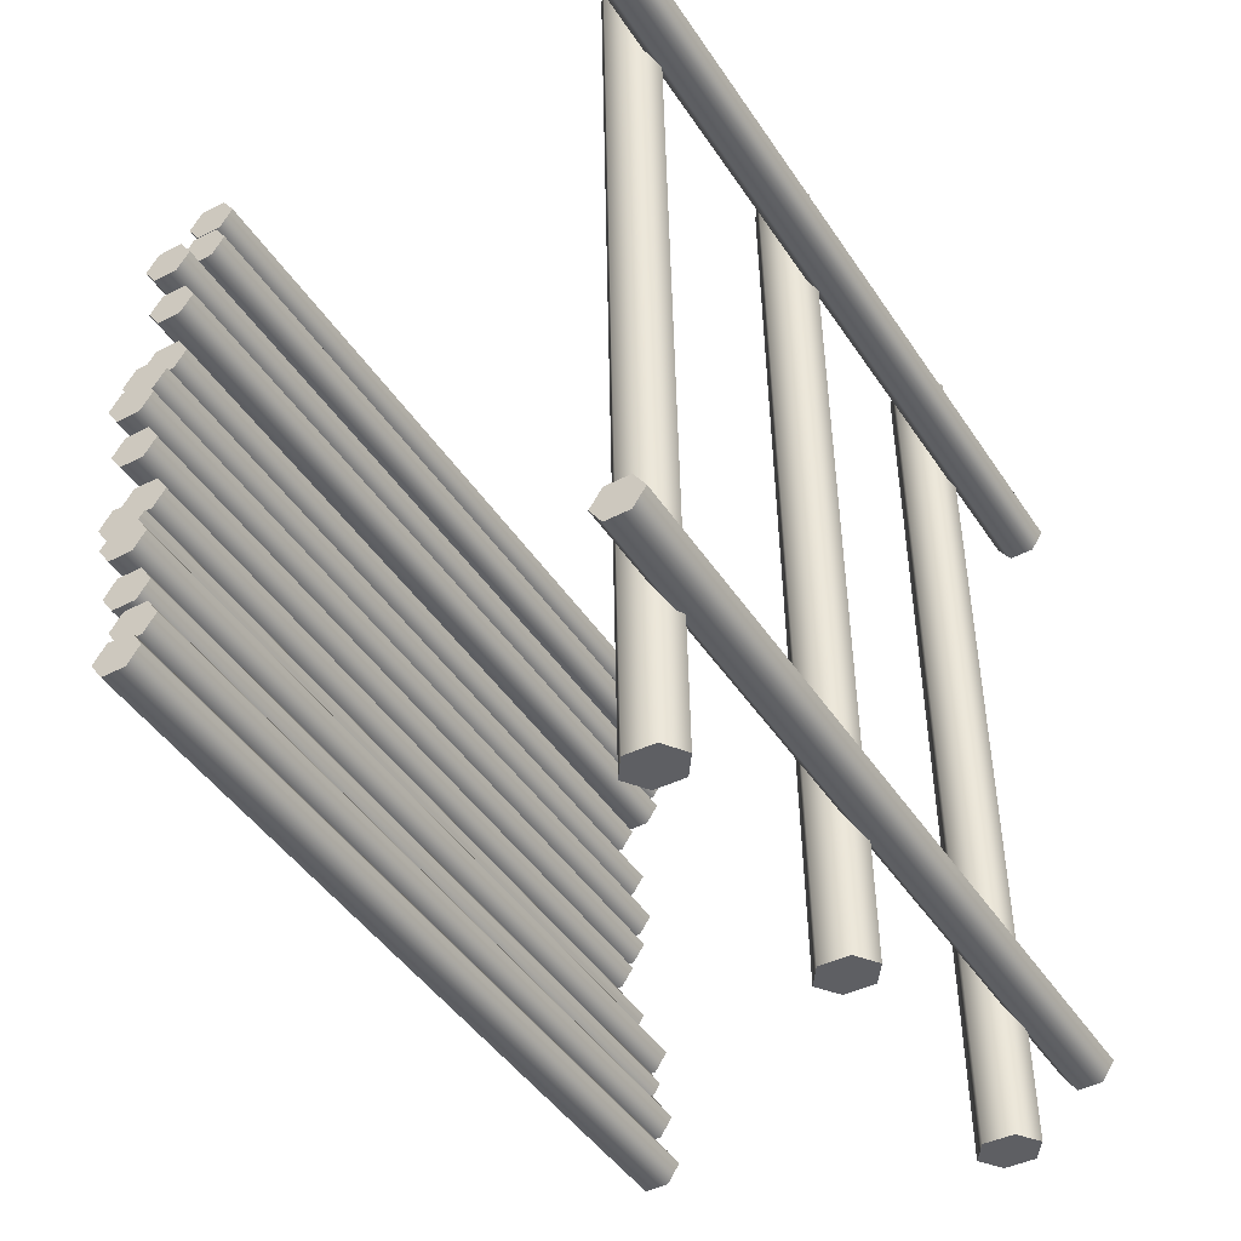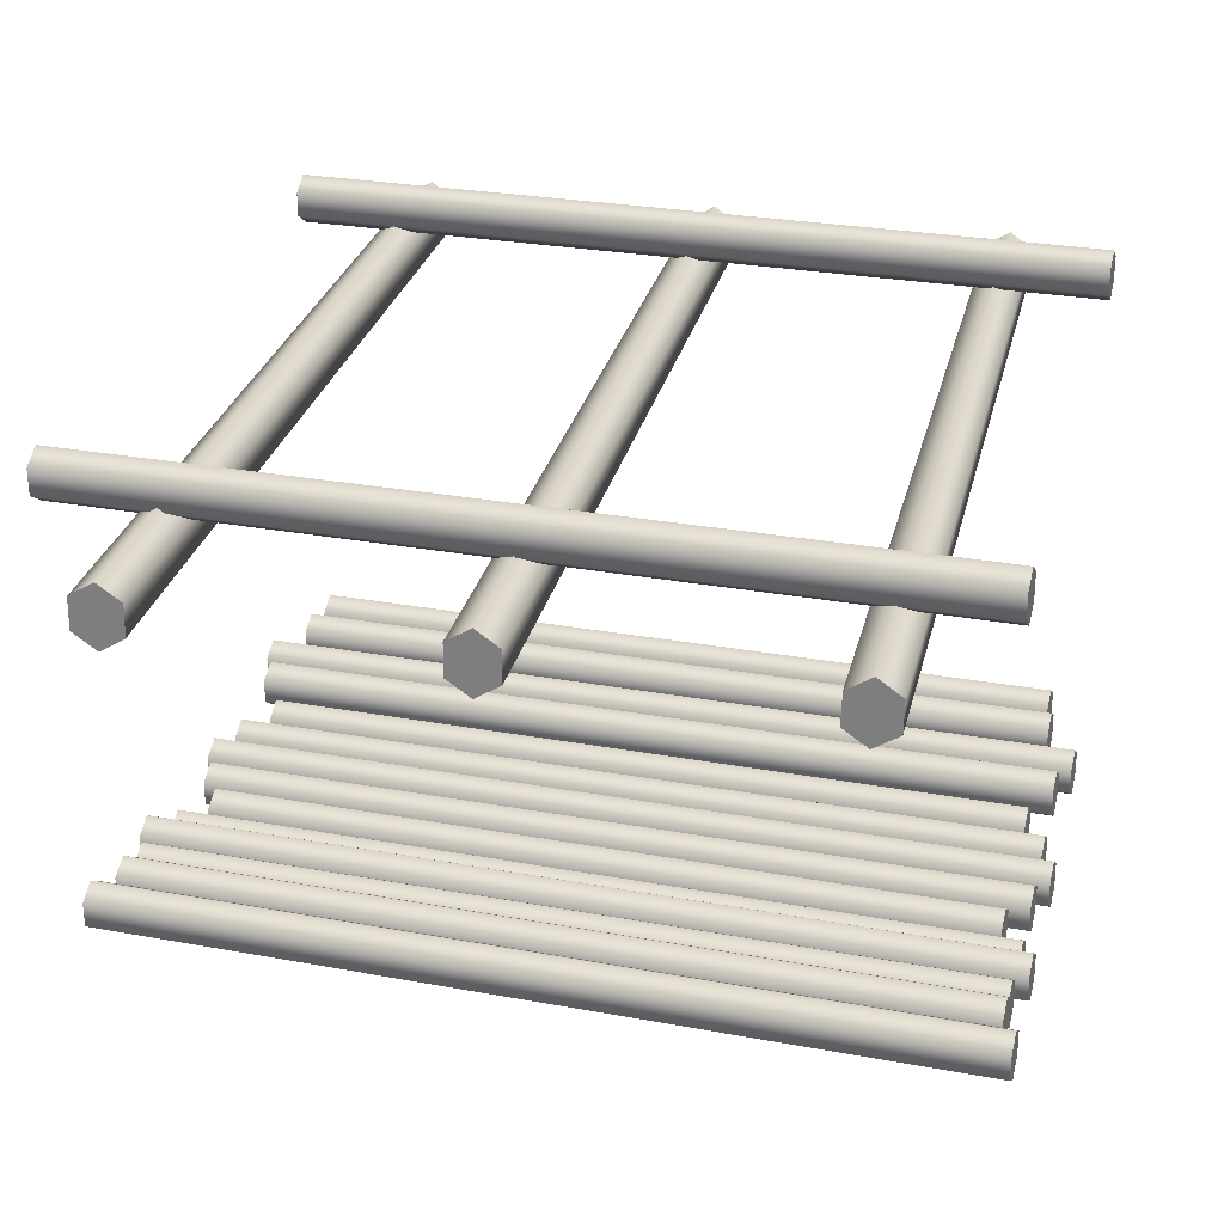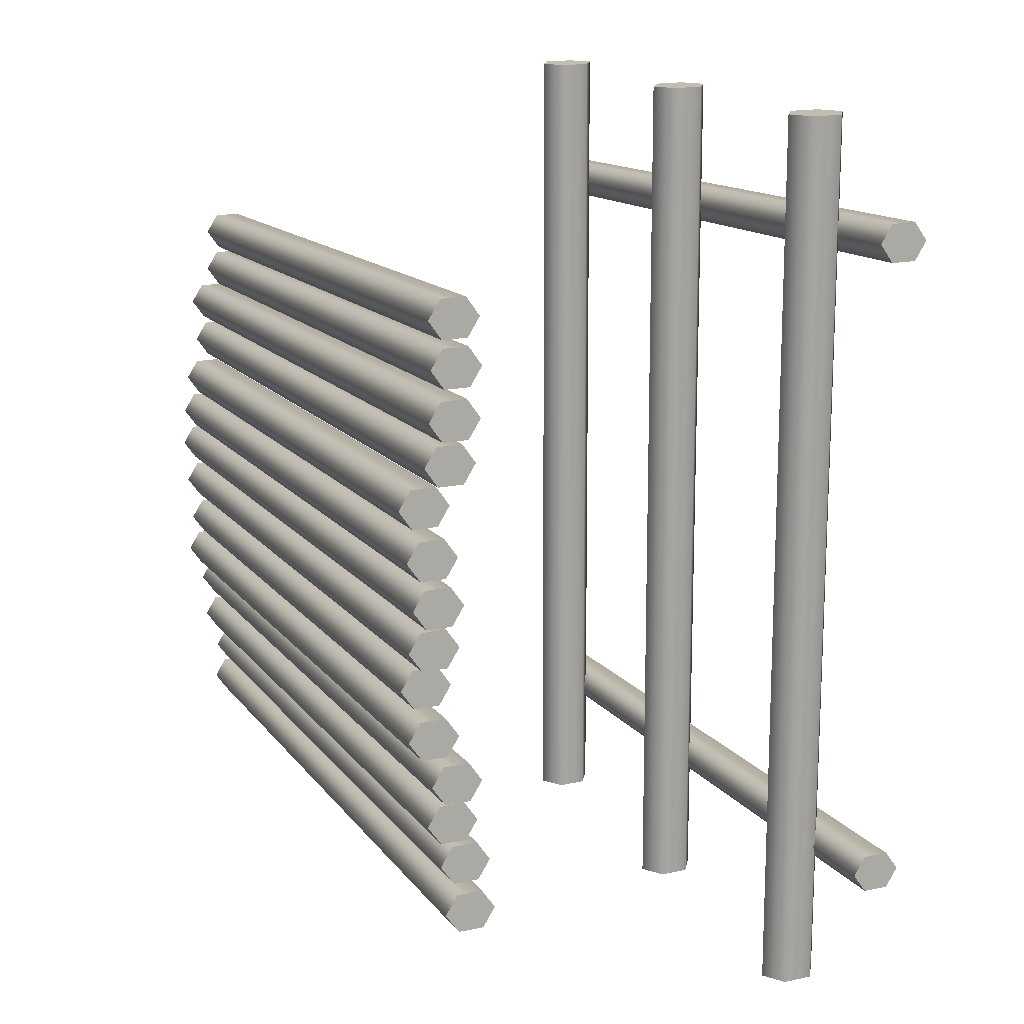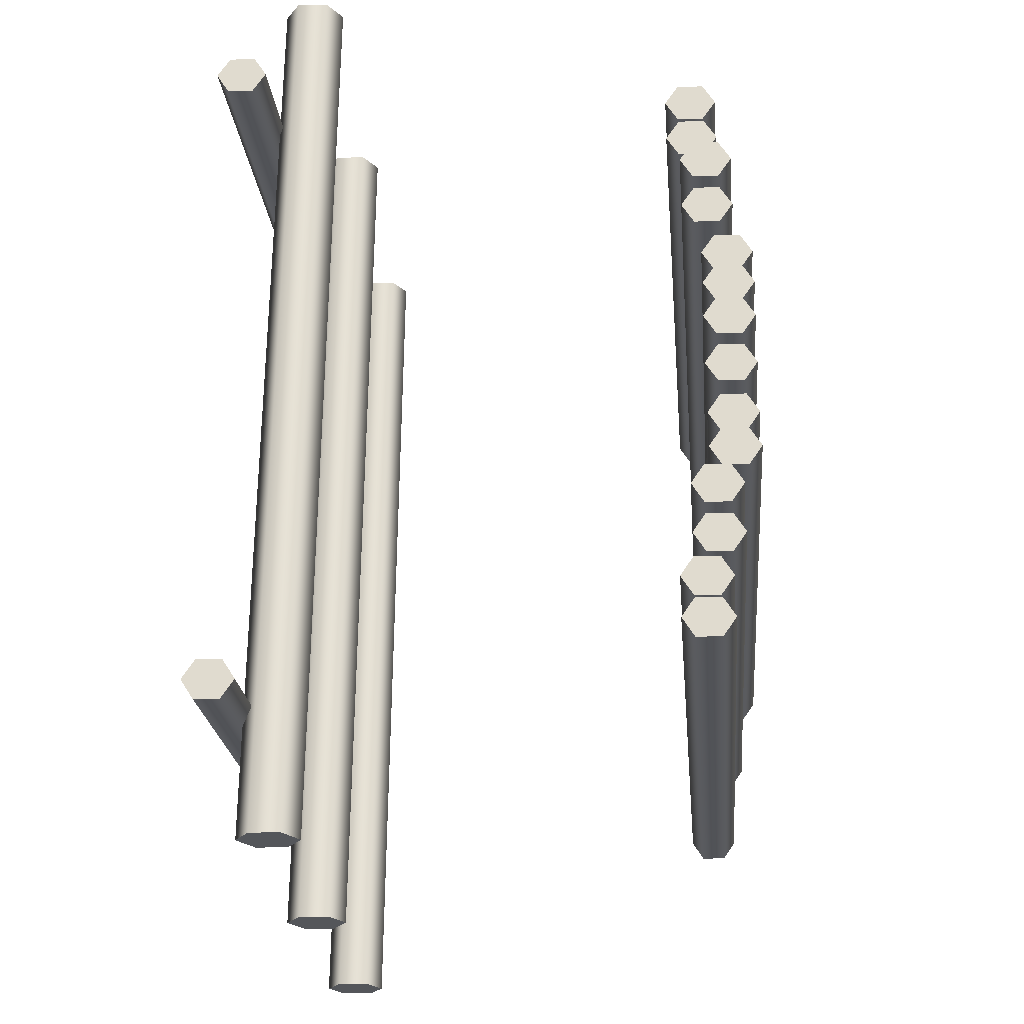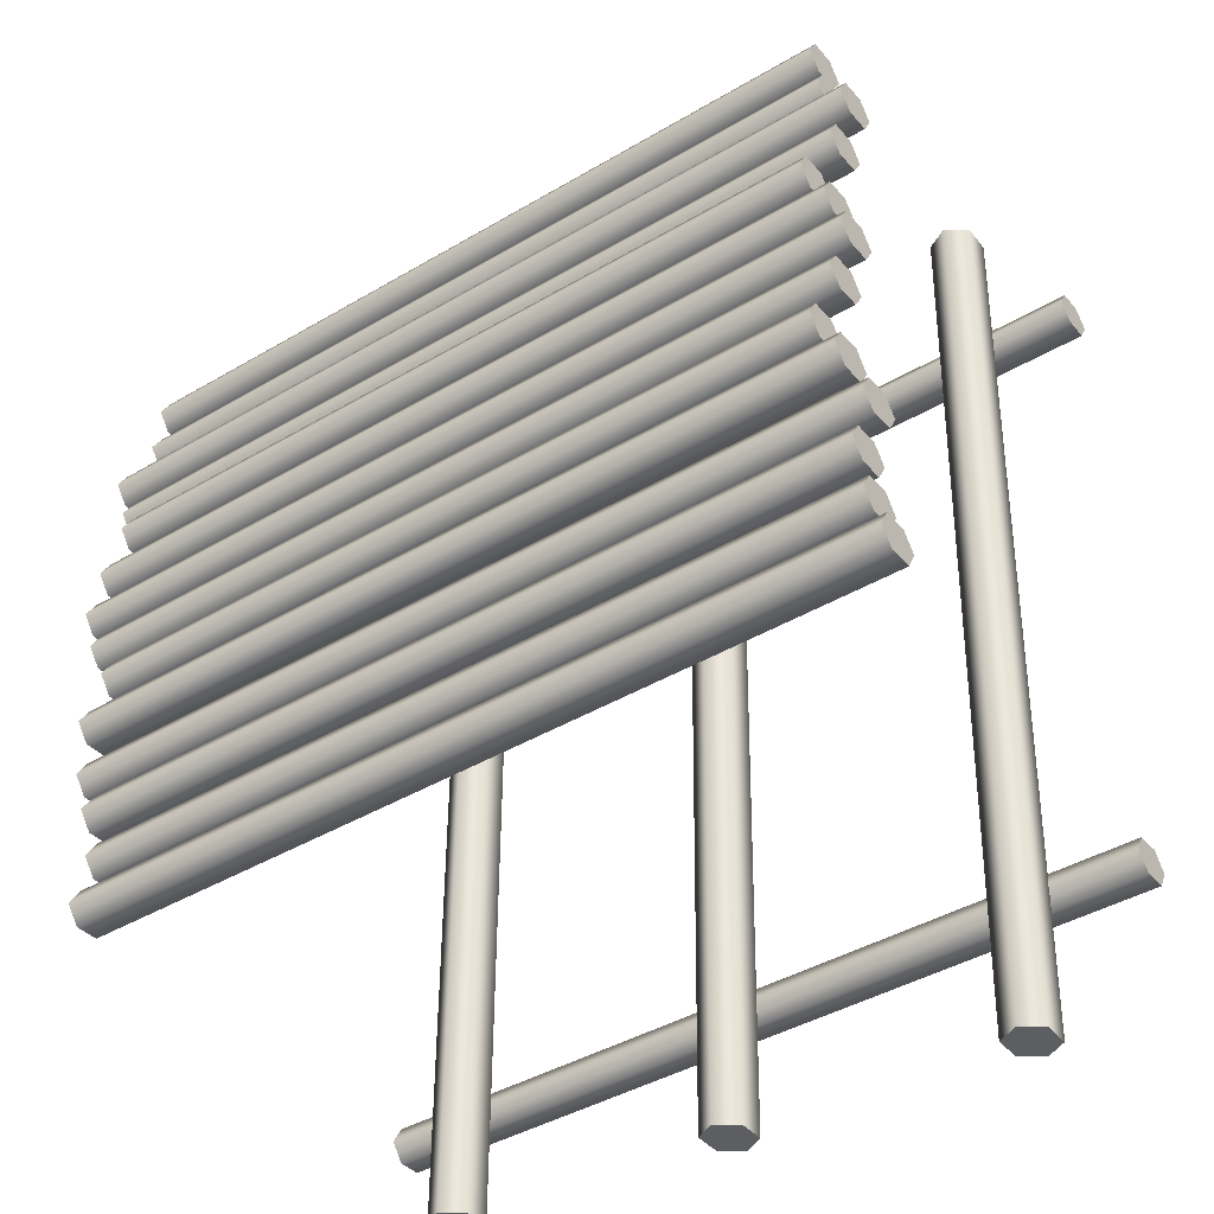
<metadata>
{"format":"obj","ext":"obj","renderer":"f3d","projection":"perspective","resolution":1024,"background":"white","views":[{"elev":-42.2,"azim":-59.3,"up":"+Y"},{"elev":28.6,"azim":13.9,"up":"+Z"},{"elev":15.7,"azim":-112.5,"up":"+Y"},{"elev":-24.3,"azim":94.2,"up":"+Y"},{"elev":-38.4,"azim":-145.5,"up":"+Y"}]}
</metadata>
<code>
o Cylinder.018_Cylinder.059
v -2.057 -3.119 -0.4222
v -2.167 3.39 -0.4885
v -1.895 -3.116 -0.3182
v -2.004 3.394 -0.3845
v -1.891 -3.113 -0.1043
v -2.001 3.396 -0.1707
v -2.05 -3.115 0.005558
v -2.159 3.394 -0.06079
v -2.212 -3.119 -0.09843
v -2.322 3.391 -0.1648
v -2.216 -3.121 -0.3123
v -2.326 3.388 -0.3786
f 1 2 3
f 3 4 5
f 5 6 7
f 7 8 9
f 11 12 1
f 9 10 11
f 2 4 3
f 4 6 5
f 6 8 7
f 8 10 9
f 12 2 1
f 10 12 11
f 6 10 8
f 1 3 11
f 6 12 10
f 4 2 6
f 2 12 6
f 3 5 11
f 5 7 11
f 7 9 11
o Cylinder.017_Cylinder.058
v 2.165 -3.119 -0.4222
v 2.055 3.39 -0.4885
v 2.328 -3.116 -0.3182
v 2.218 3.394 -0.3845
v 2.331 -3.113 -0.1043
v 2.222 3.396 -0.1707
v 2.173 -3.115 0.005558
v 2.063 3.394 -0.06079
v 2.01 -3.119 -0.09843
v 1.9 3.391 -0.1648
v 2.006 -3.121 -0.3123
v 1.896 3.388 -0.3786
f 13 14 15
f 15 16 17
f 17 18 19
f 19 20 21
f 23 24 13
f 21 22 23
f 14 16 15
f 16 18 17
f 18 20 19
f 20 22 21
f 24 14 13
f 22 24 23
f 18 22 20
f 13 15 23
f 18 24 22
f 16 14 18
f 14 24 18
f 15 17 23
f 17 19 23
f 19 21 23
o Cylinder.016_Cylinder.057
v 0.05099 -3.119 -0.4222
v -0.05861 3.39 -0.4885
v 0.2137 -3.116 -0.3182
v 0.1041 3.394 -0.3845
v 0.2176 -3.113 -0.1043
v 0.108 3.396 -0.1707
v 0.05875 -3.115 0.005558
v -0.05084 3.394 -0.06079
v -0.1039 -3.119 -0.09843
v -0.2135 3.391 -0.1648
v -0.1078 -3.121 -0.3123
v -0.2174 3.388 -0.3786
f 25 26 27
f 27 28 29
f 29 30 31
f 31 32 33
f 35 36 25
f 33 34 35
f 26 28 27
f 28 30 29
f 30 32 31
f 32 34 33
f 36 26 25
f 34 36 35
f 28 26 36
f 25 27 35
f 30 28 36
f 32 30 36
f 34 32 36
f 27 29 35
f 29 31 35
f 31 33 35
o Cylinder.015_Cylinder.056
v 2.852 -1.34 -3.352
v -2.848 -1.101 -3.41
v 2.856 -1.206 -3.267
v -2.843 -0.9682 -3.325
v 2.855 -1.203 -3.092
v -2.845 -0.9649 -3.15
v 2.848 -1.333 -3.002
v -2.851 -1.095 -3.06
v 2.844 -1.466 -3.087
v -2.856 -1.228 -3.145
v 2.845 -1.47 -3.262
v -2.855 -1.231 -3.32
f 37 38 39
f 39 40 41
f 41 42 43
f 43 44 45
f 47 48 37
f 45 46 47
f 38 40 39
f 40 42 41
f 42 44 43
f 44 46 45
f 48 38 37
f 46 48 47
f 42 46 44
f 37 39 47
f 42 40 46
f 40 38 46
f 38 48 46
f 47 39 45
f 39 41 43
f 45 39 43
o Cylinder.014_Cylinder.055
v 2.852 -1.64 -3.264
v -2.848 -1.402 -3.322
v 2.856 -1.507 -3.178
v -2.843 -1.269 -3.237
v 2.855 -1.504 -3.003
v -2.845 -1.266 -3.061
v 2.848 -1.634 -2.913
v -2.851 -1.395 -2.971
v 2.844 -1.767 -2.998
v -2.856 -1.529 -3.057
v 2.845 -1.77 -3.174
v -2.855 -1.532 -3.232
f 49 50 51
f 51 52 53
f 53 54 55
f 55 56 57
f 59 60 49
f 57 58 59
f 50 52 51
f 52 54 53
f 54 56 55
f 56 58 57
f 60 50 49
f 58 60 59
f 54 58 56
f 49 51 59
f 54 52 58
f 52 50 58
f 50 60 58
f 59 51 57
f 51 53 55
f 57 51 55
o Cylinder.013_Cylinder.054
v 2.852 -2.256 -0.07237
v -2.848 -2.018 -0.1305
v 2.856 -2.123 0.0128
v -2.843 -1.885 -0.04534
v 2.855 -2.12 0.188
v -2.845 -1.881 0.1298
v 2.848 -2.25 0.278
v -2.851 -2.011 0.2198
v 2.844 -2.383 0.1928
v -2.856 -2.144 0.1347
v 2.845 -2.386 0.01763
v -2.855 -2.148 -0.04051
f 61 62 63
f 63 64 65
f 65 66 67
f 67 68 69
f 71 72 61
f 69 70 71
f 62 64 63
f 64 66 65
f 66 68 67
f 68 70 69
f 72 62 61
f 70 72 71
f 64 62 72
f 61 63 71
f 64 72 70
f 66 64 68
f 64 70 68
f 71 63 69
f 63 65 67
f 69 63 67
o Cylinder.012_Cylinder.053
v 2.942 -1.959 -3.263
v -2.938 -1.713 -3.323
v 2.947 -1.826 -3.177
v -2.934 -1.58 -3.237
v 2.945 -1.823 -3.002
v -2.935 -1.577 -3.062
v 2.939 -1.953 -2.912
v -2.942 -1.707 -2.972
v 2.934 -2.086 -2.997
v -2.946 -1.84 -3.057
v 2.936 -2.089 -3.173
v -2.945 -1.843 -3.233
f 73 74 75
f 75 76 77
f 77 78 79
f 79 80 81
f 83 84 73
f 81 82 83
f 74 76 75
f 76 78 77
f 78 80 79
f 80 82 81
f 84 74 73
f 82 84 83
f 76 74 84
f 81 77 79
f 76 84 82
f 78 76 80
f 76 82 80
f 83 77 81
f 73 75 77
f 83 73 77
o Cylinder.011_Cylinder.051
v 2.852 -0.7289 -3.478
v -2.848 -0.4906 -3.536
v 2.856 -0.5957 -3.393
v -2.843 -0.3574 -3.451
v 2.855 -0.5924 -3.218
v -2.845 -0.3541 -3.276
v 2.848 -0.7224 -3.128
v -2.851 -0.4841 -3.186
v 2.844 -0.8556 -3.213
v -2.856 -0.6173 -3.271
v 2.845 -0.8588 -3.388
v -2.855 -0.6205 -3.446
f 85 86 87
f 87 88 89
f 89 90 91
f 91 92 93
f 95 96 85
f 93 94 95
f 86 88 87
f 88 90 89
f 90 92 91
f 92 94 93
f 96 86 85
f 94 96 95
f 88 86 96
f 93 89 91
f 88 96 94
f 90 88 92
f 88 94 92
f 87 89 93
f 85 87 93
f 95 85 93
o Cylinder.010_Cylinder.050
v 2.942 -1.033 -3.351
v -2.938 -0.7875 -3.411
v 2.947 -0.9001 -3.266
v -2.934 -0.6543 -3.326
v 2.945 -0.8968 -3.091
v -2.935 -0.651 -3.151
v 2.939 -1.027 -3.001
v -2.942 -0.7809 -3.061
v 2.934 -1.16 -3.086
v -2.946 -0.9141 -3.146
v 2.936 -1.163 -3.261
v -2.945 -0.9174 -3.321
f 97 98 99
f 99 100 101
f 101 102 103
f 103 104 105
f 107 108 97
f 105 106 107
f 98 100 99
f 100 102 101
f 102 104 103
f 104 106 105
f 108 98 97
f 106 108 107
f 100 98 108
f 97 99 107
f 102 100 108
f 104 102 108
f 106 104 108
f 99 101 107
f 101 103 107
f 103 105 107
o Cylinder.009_Cylinder.049
v 2.703 -0.4076 -3.48
v -2.7 -0.1817 -3.535
v 2.708 -0.2744 -3.394
v -2.695 -0.04849 -3.45
v 2.706 -0.2711 -3.219
v -2.697 -0.04521 -3.274
v 2.7 -0.401 -3.129
v -2.703 -0.1751 -3.184
v 2.695 -0.5342 -3.214
v -2.708 -0.3083 -3.27
v 2.697 -0.5375 -3.39
v -2.706 -0.3116 -3.445
f 109 110 111
f 111 112 113
f 113 114 115
f 115 116 117
f 119 120 109
f 117 118 119
f 110 112 111
f 112 114 113
f 114 116 115
f 116 118 117
f 120 110 109
f 118 120 119
f 114 118 116
f 109 111 119
f 114 112 118
f 112 110 118
f 110 120 118
f 119 111 117
f 111 113 115
f 117 111 115
o Cylinder.008_Cylinder.048
v 2.852 -0.1131 -3.472
v -2.848 0.1252 -3.53
v 2.856 0.02007 -3.387
v -2.843 0.2584 -3.445
v 2.855 0.02335 -3.211
v -2.845 0.2616 -3.27
v 2.848 -0.1066 -3.121
v -2.851 0.1317 -3.18
v 2.844 -0.2398 -3.207
v -2.856 -0.001484 -3.265
v 2.845 -0.2431 -3.382
v -2.855 -0.004767 -3.44
f 121 122 123
f 123 124 125
f 125 126 127
f 127 128 129
f 131 132 121
f 129 130 131
f 122 124 123
f 124 126 125
f 126 128 127
f 128 130 129
f 132 122 121
f 130 132 131
f 124 122 132
f 121 123 131
f 124 132 130
f 126 124 128
f 124 130 128
f 131 123 129
f 123 125 127
f 129 123 127
o Cylinder.007_Cylinder.047
v 2.852 2.339 -0.07237
v -2.848 2.577 -0.1305
v 2.856 2.472 0.0128
v -2.843 2.711 -0.04534
v 2.855 2.476 0.188
v -2.845 2.714 0.1298
v 2.848 2.346 0.278
v -2.851 2.584 0.2198
v 2.844 2.213 0.1928
v -2.856 2.451 0.1347
v 2.845 2.209 0.01763
v -2.855 2.448 -0.04051
f 133 134 135
f 135 136 137
f 137 138 139
f 139 140 141
f 143 144 133
f 141 142 143
f 134 136 135
f 136 138 137
f 138 140 139
f 140 142 141
f 144 134 133
f 142 144 143
f 136 134 144
f 133 135 143
f 136 144 142
f 138 136 140
f 136 142 140
f 143 135 141
f 135 137 139
f 141 135 139
o Cylinder.006_Cylinder.046
v 2.703 2.045 -3.265
v -2.7 2.271 -3.32
v 2.708 2.178 -3.18
v -2.695 2.404 -3.235
v 2.706 2.181 -3.005
v -2.697 2.407 -3.06
v 2.7 2.051 -2.915
v -2.703 2.277 -2.97
v 2.695 1.918 -3
v -2.708 2.144 -3.055
v 2.697 1.915 -3.175
v -2.706 2.141 -3.23
f 145 146 147
f 147 148 149
f 149 150 151
f 151 152 153
f 155 156 145
f 153 154 155
f 146 148 147
f 148 150 149
f 150 152 151
f 152 154 153
f 156 146 145
f 154 156 155
f 150 154 152
f 145 147 155
f 150 148 154
f 148 146 154
f 146 156 154
f 155 147 153
f 147 149 151
f 153 147 151
o Cylinder.005_Cylinder.045
v 2.942 1.419 -3.351
v -2.938 1.665 -3.411
v 2.947 1.552 -3.266
v -2.934 1.798 -3.326
v 2.945 1.555 -3.091
v -2.935 1.801 -3.151
v 2.939 1.426 -3.001
v -2.942 1.671 -3.061
v 2.934 1.292 -3.086
v -2.946 1.538 -3.146
v 2.936 1.289 -3.261
v -2.945 1.535 -3.321
f 157 158 159
f 159 160 161
f 161 162 163
f 163 164 165
f 167 168 157
f 165 166 167
f 158 160 159
f 160 162 161
f 162 164 163
f 164 166 165
f 168 158 157
f 166 168 167
f 162 166 164
f 157 159 167
f 162 160 166
f 160 158 166
f 158 168 166
f 167 159 165
f 159 161 163
f 165 159 163
o Cylinder.004_Cylinder.044
v 2.743 1.728 -3.265
v -2.739 1.957 -3.321
v 2.747 1.861 -3.18
v -2.734 2.09 -3.235
v 2.746 1.864 -3.004
v -2.736 2.094 -3.06
v 2.739 1.735 -2.914
v -2.742 1.964 -2.97
v 2.735 1.601 -3
v -2.747 1.83 -3.055
v 2.736 1.598 -3.175
v -2.745 1.827 -3.231
f 169 170 171
f 171 172 173
f 173 174 175
f 175 176 177
f 179 180 169
f 177 178 179
f 170 172 171
f 172 174 173
f 174 176 175
f 176 178 177
f 180 170 169
f 178 180 179
f 172 170 180
f 177 173 175
f 172 180 178
f 174 172 176
f 172 178 176
f 171 173 177
f 169 171 177
f 179 169 177
o Cylinder.003_Cylinder.043
v 2.852 0.4969 -3.478
v -2.848 0.7351 -3.536
v 2.856 0.6301 -3.393
v -2.843 0.8684 -3.451
v 2.855 0.6333 -3.218
v -2.845 0.8716 -3.276
v 2.848 0.5034 -3.128
v -2.851 0.7417 -3.186
v 2.844 0.3702 -3.213
v -2.856 0.6085 -3.271
v 2.845 0.3669 -3.388
v -2.855 0.6052 -3.446
f 181 182 183
f 183 184 185
f 185 186 187
f 187 188 189
f 191 192 181
f 189 190 191
f 182 184 183
f 184 186 185
f 186 188 187
f 188 190 189
f 192 182 181
f 190 192 191
f 186 190 188
f 181 183 191
f 186 184 190
f 184 182 190
f 182 192 190
f 191 183 189
f 183 185 187
f 189 183 187
o Cylinder.002_Cylinder.006
v 2.942 0.1924 -3.471
v -2.938 0.4383 -3.531
v 2.947 0.3256 -3.386
v -2.934 0.5715 -3.446
v 2.945 0.3289 -3.21
v -2.935 0.5748 -3.27
v 2.939 0.199 -3.12
v -2.942 0.4448 -3.18
v 2.934 0.06578 -3.206
v -2.946 0.3116 -3.266
v 2.936 0.06249 -3.381
v -2.945 0.3083 -3.441
f 193 194 195
f 195 196 197
f 197 198 199
f 199 200 201
f 203 204 193
f 201 202 203
f 194 196 195
f 196 198 197
f 198 200 199
f 200 202 201
f 204 194 193
f 202 204 203
f 196 194 204
f 193 195 203
f 198 196 204
f 200 198 204
f 202 200 204
f 203 195 201
f 195 197 199
f 201 195 199
o Cylinder.001_Cylinder.005
v 2.703 0.8182 -3.48
v -2.7 1.044 -3.535
v 2.708 0.9514 -3.394
v -2.695 1.177 -3.45
v 2.706 0.9547 -3.219
v -2.697 1.181 -3.274
v 2.7 0.8247 -3.129
v -2.703 1.051 -3.184
v 2.695 0.6915 -3.214
v -2.708 0.9175 -3.27
v 2.697 0.6883 -3.39
v -2.706 0.9142 -3.445
f 205 206 207
f 207 208 209
f 209 210 211
f 211 212 213
f 215 216 205
f 213 214 215
f 206 208 207
f 208 210 209
f 210 212 211
f 212 214 213
f 216 206 205
f 214 216 215
f 210 214 212
f 205 207 215
f 210 208 214
f 208 206 214
f 206 216 214
f 215 207 213
f 207 209 211
f 213 207 211
o Cylinder.000
v 2.852 1.113 -3.352
v -2.848 1.351 -3.41
v 2.856 1.246 -3.267
v -2.843 1.484 -3.325
v 2.855 1.249 -3.092
v -2.845 1.487 -3.15
v 2.848 1.119 -3.002
v -2.851 1.357 -3.06
v 2.844 0.986 -3.087
v -2.856 1.224 -3.145
v 2.845 0.9827 -3.262
v -2.855 1.221 -3.32
f 217 218 219
f 219 220 221
f 221 222 223
f 223 224 225
f 227 228 217
f 225 226 227
f 218 220 219
f 220 222 221
f 222 224 223
f 224 226 225
f 228 218 217
f 226 228 227
f 220 218 228
f 217 219 227
f 220 228 226
f 222 220 224
f 220 226 224
f 227 219 225
f 219 221 223
f 225 219 223

</code>
